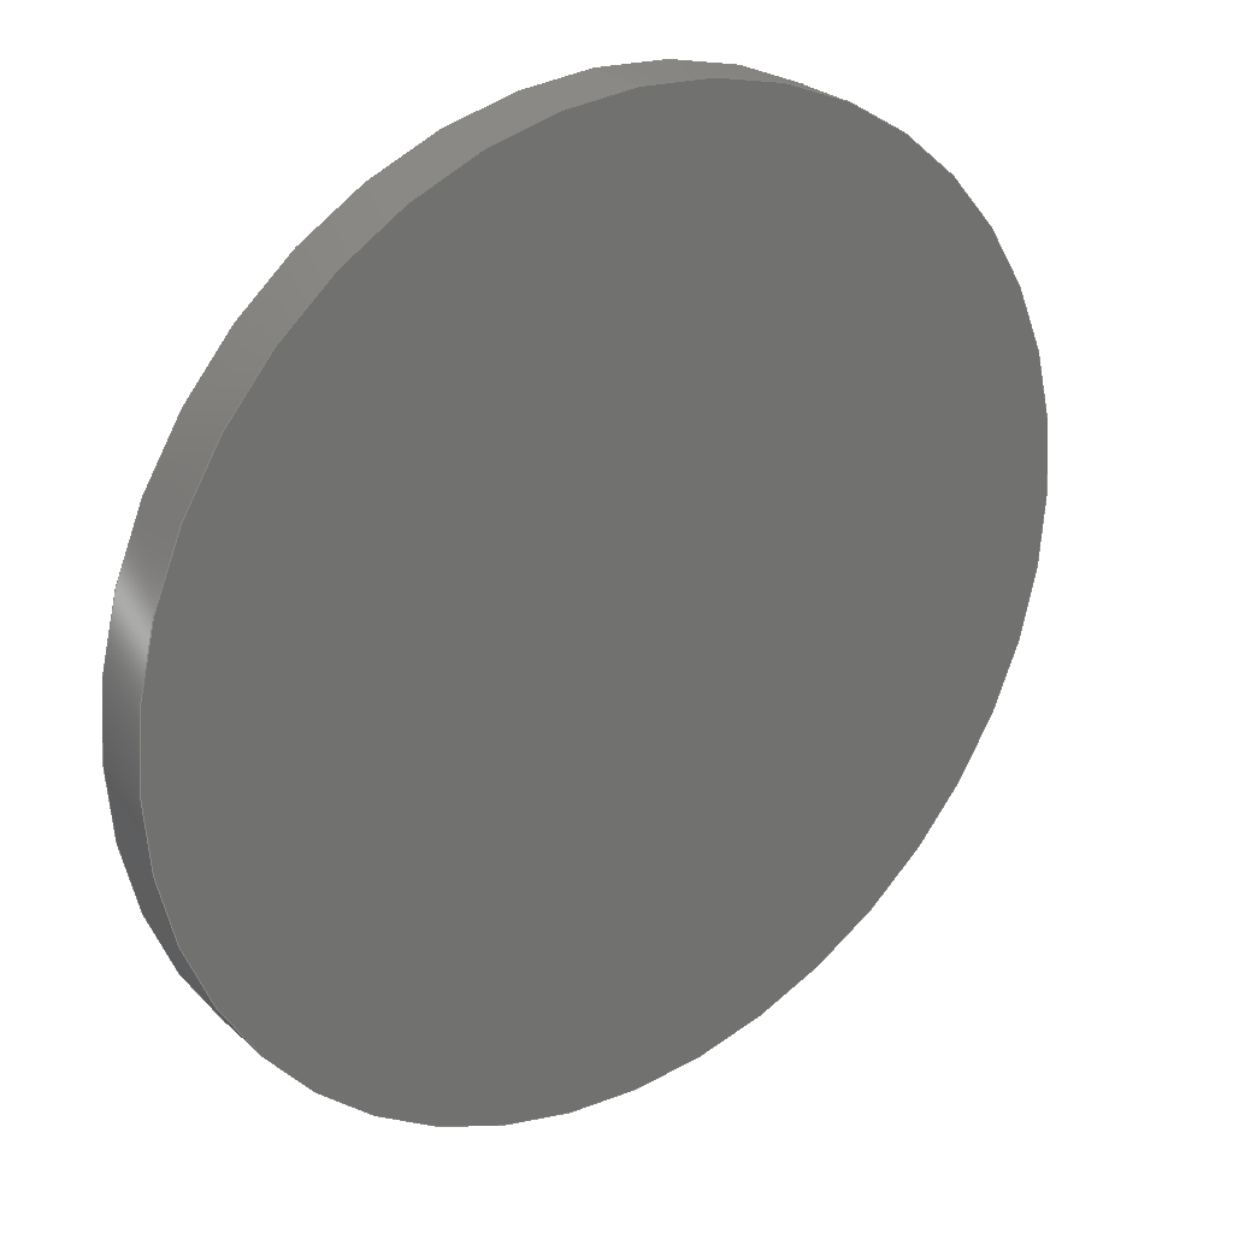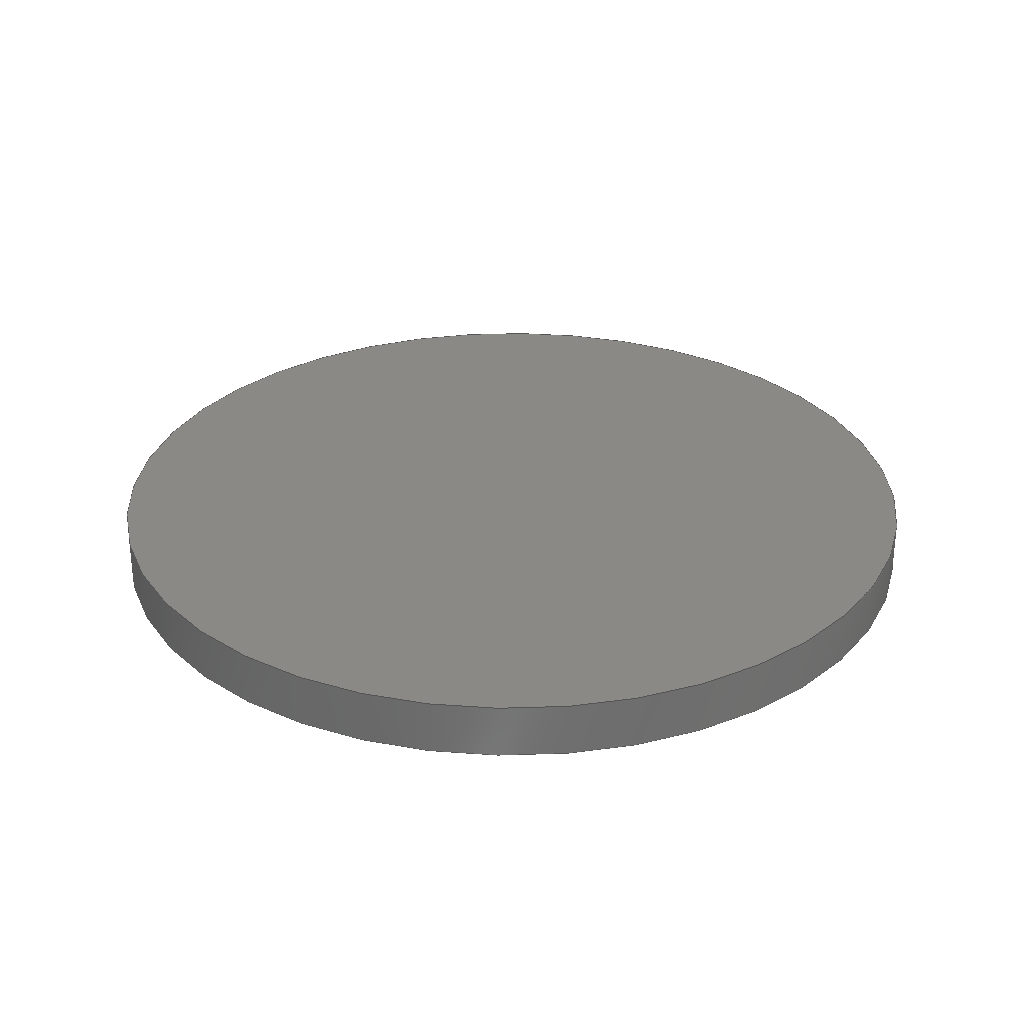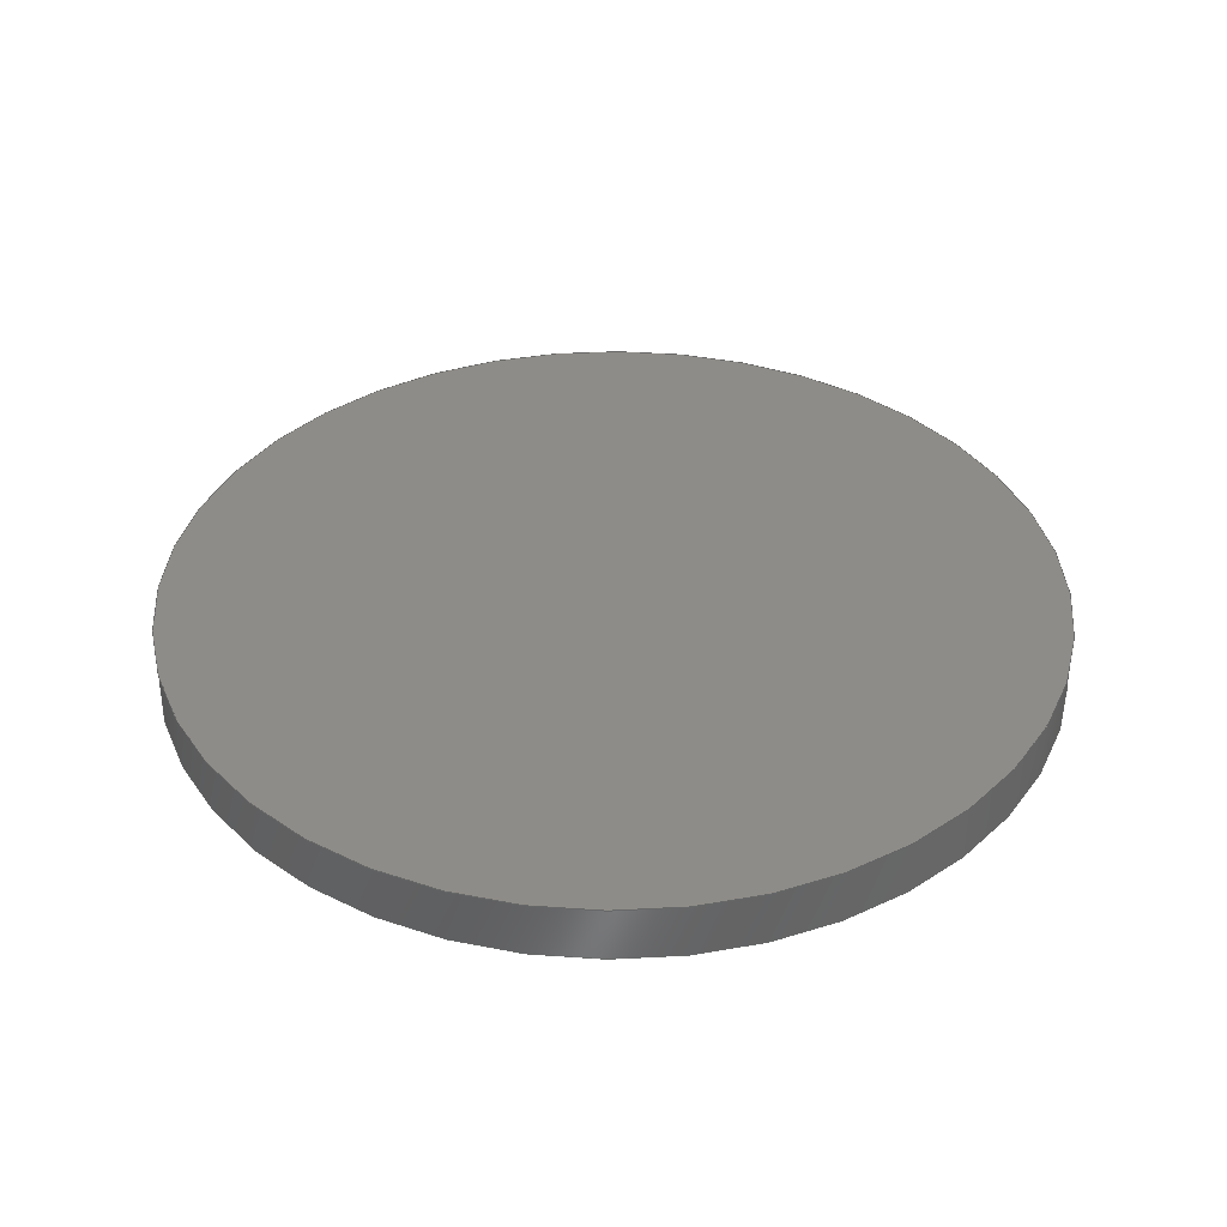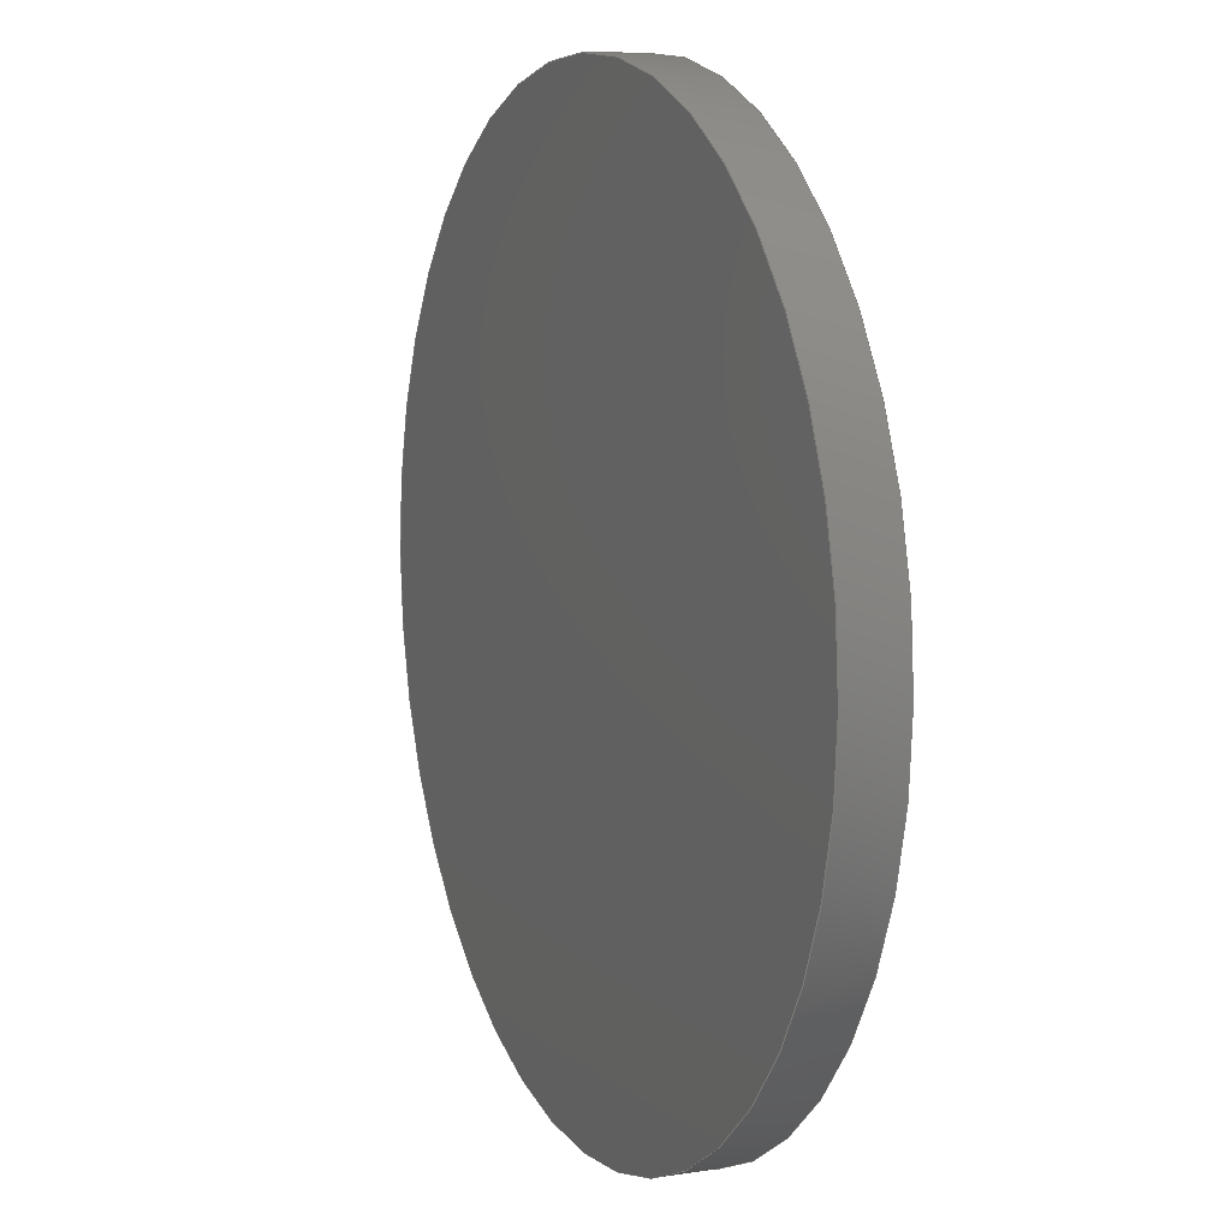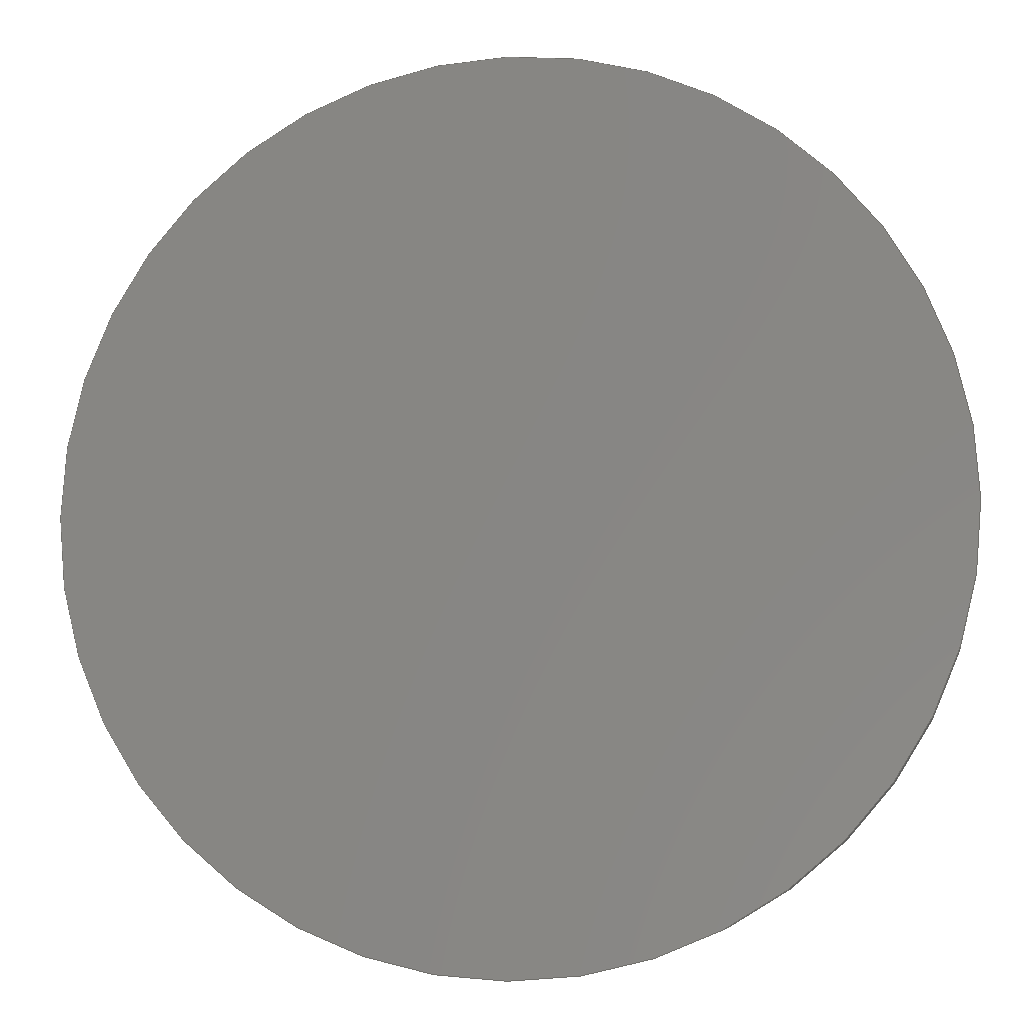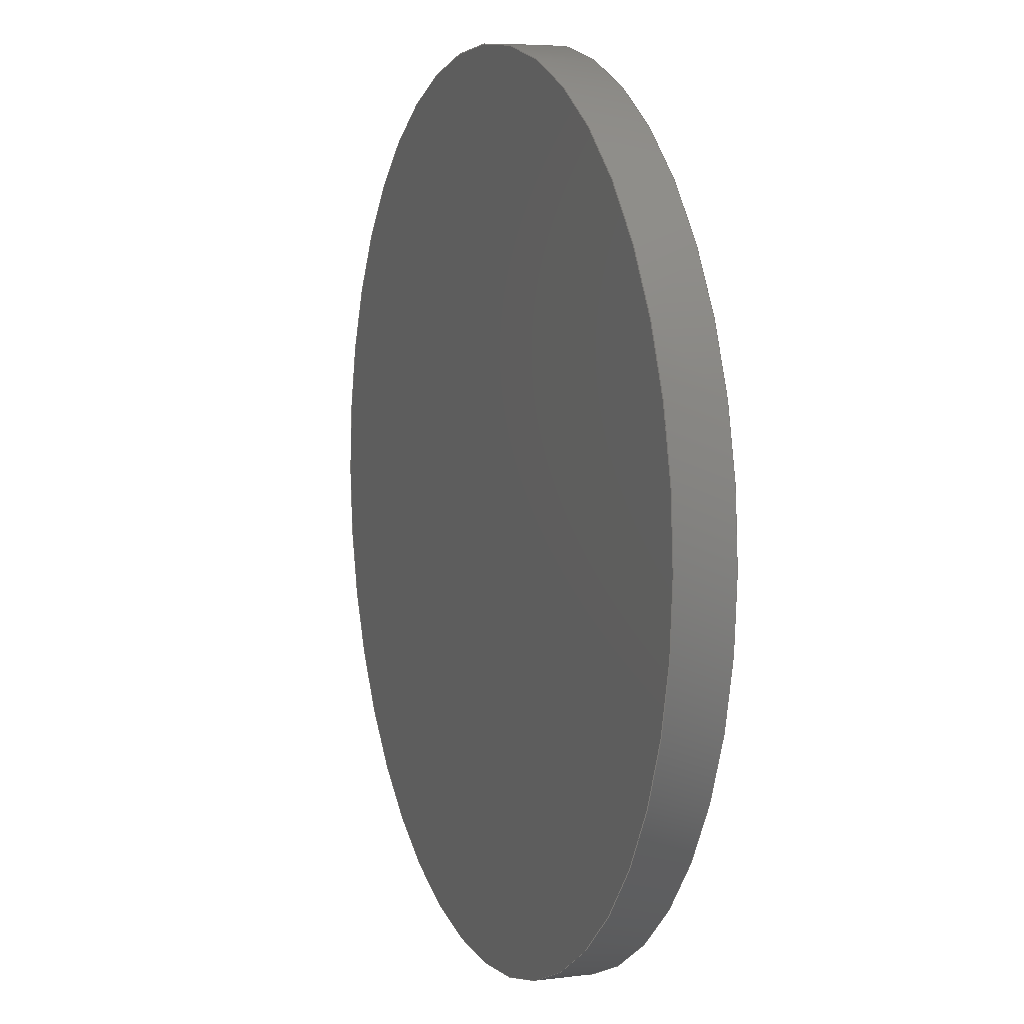
<metadata>
{"format":"step","ext":"step","renderer":"f3d","projection":"perspective","resolution":1024,"background":"white","views":[{"elev":26.8,"azim":143.8,"up":"+Z"},{"elev":29.3,"azim":73.8,"up":"+Y"},{"elev":37.4,"azim":-44.3,"up":"+Y"},{"elev":8.6,"azim":-113.1,"up":"+Z"},{"elev":-7.4,"azim":9.2,"up":"+Z"},{"elev":6.8,"azim":69.6,"up":"+Z"}]}
</metadata>
<code>
ISO-10303-21;
DATA;
#1 = APPLICATION_PROTOCOL_DEFINITION ( 'draft international standard', 'automotive_design', 1998, #17 ) ;
#2 = EDGE_CURVE ( 'NONE', #23, #100, #99, .T. ) ;
#3 = EDGE_CURVE ( 'NONE', #105, #23, #122, .T. ) ;
#4 = EDGE_CURVE ( 'NONE', #116, #105, #64, .T. ) ;
#5 = ADVANCED_FACE ( 'NONE', ( #136 ), #70, .T. ) ;
#6 = FILL_AREA_STYLE_COLOUR ( '', #80 ) ;
#7 = ORIENTED_EDGE ( 'NONE', *, *, #2, .T. ) ;
#8 = UNCERTAINTY_MEASURE_WITH_UNIT (LENGTH_MEASURE( 1e-05 ), #21, 'distance_accuracy_value', 'NONE');
#9 = EDGE_LOOP ( 'NONE', ( #125, #114, #7, #109 ) ) ;
#10 = LINE ( 'NONE', #15, #88 ) ;
#11 = PRODUCT_DEFINITION_SHAPE ( 'NONE', 'NONE',  #104 ) ;
#12 = ADVANCED_BREP_SHAPE_REPRESENTATION ( 'TT-260-A_ADA_MIRROR', ( #78, #108 ), #119 ) ;
#13 = DIRECTION ( 'NONE',  ( 0, 0, 1 ) ) ;
#14 = PRODUCT ( 'TT-260-A_ADA_MIRROR', 'TT-260-A_ADA_MIRROR', '', ( #19 ) ) ;
#15 = CARTESIAN_POINT ( 'NONE',  ( 0, -14.75, -15.75 ) ) ;
#16 = ADVANCED_FACE ( 'NONE', ( #25 ), #93, .T. ) ;
#17 = APPLICATION_CONTEXT ( 'automotive_design' ) ;
#18 = DIRECTION ( 'NONE',  ( 1, 0, 0 ) ) ;
#19 = PRODUCT_CONTEXT ( 'NONE', #32, 'mechanical' ) ;
#20 = DIRECTION ( 'NONE',  ( 0, 1, 0 ) ) ;
#21 =( LENGTH_UNIT ( ) NAMED_UNIT ( * ) SI_UNIT ( .MILLI., .METRE. ) );
#22 = DIRECTION ( 'NONE',  ( 0, 0, 1 ) ) ;
#23 = VERTEX_POINT ( 'NONE', #76 ) ;
#24 = PRODUCT_DEFINITION_CONTEXT ( 'detailed design', #17, 'design' ) ;
#25 = FACE_OUTER_BOUND ( 'NONE', #9, .T. ) ;
#26 =( NAMED_UNIT ( * ) SI_UNIT ( $, .STERADIAN. ) SOLID_ANGLE_UNIT ( ) );
#27 =( NAMED_UNIT ( * ) PLANE_ANGLE_UNIT ( ) SI_UNIT ( $, .RADIAN. ) );
#28 = SURFACE_STYLE_USAGE ( .BOTH. , #29 ) ;
#29 = SURFACE_SIDE_STYLE ('',( #85 ) ) ;
#30 = FILL_AREA_STYLE ('',( #6 ) ) ;
#31 =( NAMED_UNIT ( * ) SI_UNIT ( $, .STERADIAN. ) SOLID_ANGLE_UNIT ( ) );
#32 = APPLICATION_CONTEXT ( 'automotive_design' ) ;
#33 = UNCERTAINTY_MEASURE_WITH_UNIT (LENGTH_MEASURE( 1e-05 ), #37, 'distance_accuracy_value', 'NONE');
#34 = APPLICATION_PROTOCOL_DEFINITION ( 'draft international standard', 'automotive_design', 1998, #32 ) ;
#35 = CLOSED_SHELL ( 'NONE', ( #16, #5, #42, #75 ) ) ;
#36 =( NAMED_UNIT ( * ) PLANE_ANGLE_UNIT ( ) SI_UNIT ( $, .RADIAN. ) );
#37 =( LENGTH_UNIT ( ) NAMED_UNIT ( * ) SI_UNIT ( .MILLI., .METRE. ) );
#38 = DIRECTION ( 'NONE',  ( 0, 0, 1 ) ) ;
#39 = DIRECTION ( 'NONE',  ( 0, 1, 0 ) ) ;
#40 = CARTESIAN_POINT ( 'NONE',  ( 0, -14.75, 0 ) ) ;
#41 = UNCERTAINTY_MEASURE_WITH_UNIT (LENGTH_MEASURE( 1e-05 ), #52, 'distance_accuracy_value', 'NONE');
#42 = ADVANCED_FACE ( 'NONE', ( #106 ), #67, .T. ) ;
#43 = CARTESIAN_POINT ( 'NONE',  ( 0, -14.75, -15.75 ) ) ;
#44 = DIRECTION ( 'NONE',  ( 0, 0, 1 ) ) ;
#45 = CARTESIAN_POINT ( 'NONE',  ( 0, -16.75, 0 ) ) ;
#46 = CARTESIAN_POINT ( 'NONE',  ( 0, 0, 0 ) ) ;
#47 = CARTESIAN_POINT ( 'NONE',  ( 0, -16.75, -15.75 ) ) ;
#48 = DIRECTION ( 'NONE',  ( -0, -1, -0 ) ) ;
#49 = CARTESIAN_POINT ( 'NONE',  ( 1.929e-15, -14.75, 15.75 ) ) ;
#50 =( NAMED_UNIT ( * ) SI_UNIT ( $, .STERADIAN. ) SOLID_ANGLE_UNIT ( ) );
#51 =( NAMED_UNIT ( * ) PLANE_ANGLE_UNIT ( ) SI_UNIT ( $, .RADIAN. ) );
#52 =( LENGTH_UNIT ( ) NAMED_UNIT ( * ) SI_UNIT ( .MILLI., .METRE. ) );
#53 = SURFACE_STYLE_USAGE ( .BOTH. , #56 ) ;
#54 = CARTESIAN_POINT ( 'NONE',  ( 0, -14.75, 0 ) ) ;
#55 = FILL_AREA_STYLE ('',( #57 ) ) ;
#56 = SURFACE_SIDE_STYLE ('',( #91 ) ) ;
#57 = FILL_AREA_STYLE_COLOUR ( '', #96 ) ;
#58 = DIRECTION ( 'NONE',  ( -0, -1, -0 ) ) ;
#59 = ORIENTED_EDGE ( 'NONE', *, *, #92, .T. ) ;
#60 = DIRECTION ( 'NONE',  ( 0, -0, 1 ) ) ;
#61 = PLANE ( 'NONE',  #129 ) ;
#62 = CARTESIAN_POINT ( 'NONE',  ( 0, -16.75, 0 ) ) ;
#63 = DIRECTION ( 'NONE',  ( 0, -0, 1 ) ) ;
#64 = CIRCLE ( 'NONE', #138, 15.75 ) ;
#65 = DIRECTION ( 'NONE',  ( 0, 1, 0 ) ) ;
#66 = DIRECTION ( 'NONE',  ( 0, 1, 0 ) ) ;
#67 = PLANE ( 'NONE',  #132 ) ;
#68 = CARTESIAN_POINT ( 'NONE',  ( 0, -14.75, 0 ) ) ;
#69 = DIRECTION ( 'NONE',  ( 0, 0, -1 ) ) ;
#70 = CYLINDRICAL_SURFACE ( 'NONE', #135, 15.75 ) ;
#71 = CARTESIAN_POINT ( 'NONE',  ( 0, -14.75, 0 ) ) ;
#72 = DIRECTION ( 'NONE',  ( 0, 0, 1 ) ) ;
#73 = CARTESIAN_POINT ( 'NONE',  ( 0, -14.75, 0 ) ) ;
#74 = SHAPE_DEFINITION_REPRESENTATION ( #11, #12 ) ;
#75 = ADVANCED_FACE ( 'NONE', ( #97 ), #61, .F. ) ;
#76 = CARTESIAN_POINT ( 'NONE',  ( 1.929e-15, -16.75, 15.75 ) ) ;
#77 = DIRECTION ( 'NONE',  ( 0, 1, 0 ) ) ;
#78 = MANIFOLD_SOLID_BREP ( 'Boss-Extrude3', #35 ) ;
#79 = PRESENTATION_STYLE_ASSIGNMENT (( #28 ) ) ;
#80 = COLOUR_RGB ( '',0.7922, 0.8196, 0.9333 ) ;
#81 = DIRECTION ( 'NONE',  ( 0, 0, -1 ) ) ;
#82 = EDGE_CURVE ( 'NONE', #116, #100, #10, .T. ) ;
#83 = DIRECTION ( 'NONE',  ( -0, -1, -0 ) ) ;
#84 = DIRECTION ( 'NONE',  ( -0, -1, -0 ) ) ;
#85 = SURFACE_STYLE_FILL_AREA ( #30 ) ;
#86 = CARTESIAN_POINT ( 'NONE',  ( 1.929e-15, -14.75, 15.75 ) ) ;
#87 = CIRCLE ( 'NONE', #120, 15.75 ) ;
#88 = VECTOR ( 'NONE', #58, 1000 ) ;
#89 = CARTESIAN_POINT ( 'NONE',  ( 0, -16.75, 0 ) ) ;
#90 = PRESENTATION_STYLE_ASSIGNMENT (( #53 ) ) ;
#91 = SURFACE_STYLE_FILL_AREA ( #55 ) ;
#92 = EDGE_CURVE ( 'NONE', #100, #23, #95, .T. ) ;
#93 = CYLINDRICAL_SURFACE ( 'NONE', #134, 15.75 ) ;
#94 = VECTOR ( 'NONE', #83, 1000 ) ;
#95 = CIRCLE ( 'NONE', #121, 15.75 ) ;
#96 = COLOUR_RGB ( '',0.8941, 0.8941, 0.8941 ) ;
#97 = FACE_OUTER_BOUND ( 'NONE', #128, .T. ) ;
#98 = EDGE_LOOP ( 'NONE', ( #133, #137, #107, #59 ) ) ;
#99 = CIRCLE ( 'NONE', #139, 15.75 ) ;
#100 = VERTEX_POINT ( 'NONE', #47 ) ;
#101 = ORIENTED_EDGE ( 'NONE', *, *, #92, .F. ) ;
#102 = PRODUCT_RELATED_PRODUCT_CATEGORY ( 'part', '', ( #14 ) ) ;
#103 = PRODUCT_DEFINITION_FORMATION_WITH_SPECIFIED_SOURCE ( 'ANY', '', #14, .NOT_KNOWN. ) ;
#104 = PRODUCT_DEFINITION ( 'UNKNOWN', '', #103, #24 ) ;
#105 = VERTEX_POINT ( 'NONE', #49 ) ;
#106 = FACE_OUTER_BOUND ( 'NONE', #127, .T. ) ;
#107 = ORIENTED_EDGE ( 'NONE', *, *, #82, .T. ) ;
#108 = AXIS2_PLACEMENT_3D ( 'NONE', #46, #22, #18 ) ;
#109 = ORIENTED_EDGE ( 'NONE', *, *, #82, .F. ) ;
#110 = ORIENTED_EDGE ( 'NONE', *, *, #2, .F. ) ;
#111 = DIRECTION ( 'NONE',  ( 0, 1, 0 ) ) ;
#112 =( GEOMETRIC_REPRESENTATION_CONTEXT ( 3 ) GLOBAL_UNCERTAINTY_ASSIGNED_CONTEXT ( ( #8 ) ) GLOBAL_UNIT_ASSIGNED_CONTEXT ( ( #21, #27, #26 ) ) REPRESENTATION_CONTEXT ( 'NONE', 'WORKASPACE' ) );
#113 = MECHANICAL_DESIGN_GEOMETRIC_PRESENTATION_REPRESENTATION (  '', ( #118 ), #112 ) ;
#114 = ORIENTED_EDGE ( 'NONE', *, *, #3, .T. ) ;
#115 = ORIENTED_EDGE ( 'NONE', *, *, #140, .T. ) ;
#116 = VERTEX_POINT ( 'NONE', #43 ) ;
#117 = PRESENTATION_LAYER_ASSIGNMENT (  '', '', ( #118 ) ) ;
#118 = STYLED_ITEM ( 'NONE', ( #79 ), #12 ) ;
#119 =( GEOMETRIC_REPRESENTATION_CONTEXT ( 3 ) GLOBAL_UNCERTAINTY_ASSIGNED_CONTEXT ( ( #33 ) ) GLOBAL_UNIT_ASSIGNED_CONTEXT ( ( #37, #36, #31 ) ) REPRESENTATION_CONTEXT ( 'NONE', 'WORKASPACE' ) );
#120 = AXIS2_PLACEMENT_3D ( 'NONE', #40, #39, #38 ) ;
#121 = AXIS2_PLACEMENT_3D ( 'NONE', #45, #20, #44 ) ;
#122 = LINE ( 'NONE', #86, #94 ) ;
#123 =( GEOMETRIC_REPRESENTATION_CONTEXT ( 3 ) GLOBAL_UNCERTAINTY_ASSIGNED_CONTEXT ( ( #41 ) ) GLOBAL_UNIT_ASSIGNED_CONTEXT ( ( #52, #51, #50 ) ) REPRESENTATION_CONTEXT ( 'NONE', 'WORKASPACE' ) );
#124 = MECHANICAL_DESIGN_GEOMETRIC_PRESENTATION_REPRESENTATION (  '', ( #130 ), #123 ) ;
#125 = ORIENTED_EDGE ( 'NONE', *, *, #140, .F. ) ;
#126 = PRESENTATION_LAYER_ASSIGNMENT (  '', '', ( #130 ) ) ;
#127 = EDGE_LOOP ( 'NONE', ( #131, #115 ) ) ;
#128 = EDGE_LOOP ( 'NONE', ( #101, #110 ) ) ;
#129 = AXIS2_PLACEMENT_3D ( 'NONE', #62, #65, #60 ) ;
#130 = STYLED_ITEM ( 'NONE', ( #90 ), #78 ) ;
#131 = ORIENTED_EDGE ( 'NONE', *, *, #4, .T. ) ;
#132 = AXIS2_PLACEMENT_3D ( 'NONE', #68, #66, #63 ) ;
#133 = ORIENTED_EDGE ( 'NONE', *, *, #3, .F. ) ;
#134 = AXIS2_PLACEMENT_3D ( 'NONE', #54, #48, #69 ) ;
#135 = AXIS2_PLACEMENT_3D ( 'NONE', #73, #84, #81 ) ;
#136 = FACE_OUTER_BOUND ( 'NONE', #98, .T. ) ;
#137 = ORIENTED_EDGE ( 'NONE', *, *, #4, .F. ) ;
#138 = AXIS2_PLACEMENT_3D ( 'NONE', #71, #77, #72 ) ;
#139 = AXIS2_PLACEMENT_3D ( 'NONE', #89, #111, #13 ) ;
#140 = EDGE_CURVE ( 'NONE', #105, #116, #87, .T. ) ;
ENDSEC;
END-ISO-10303-21;

</code>
